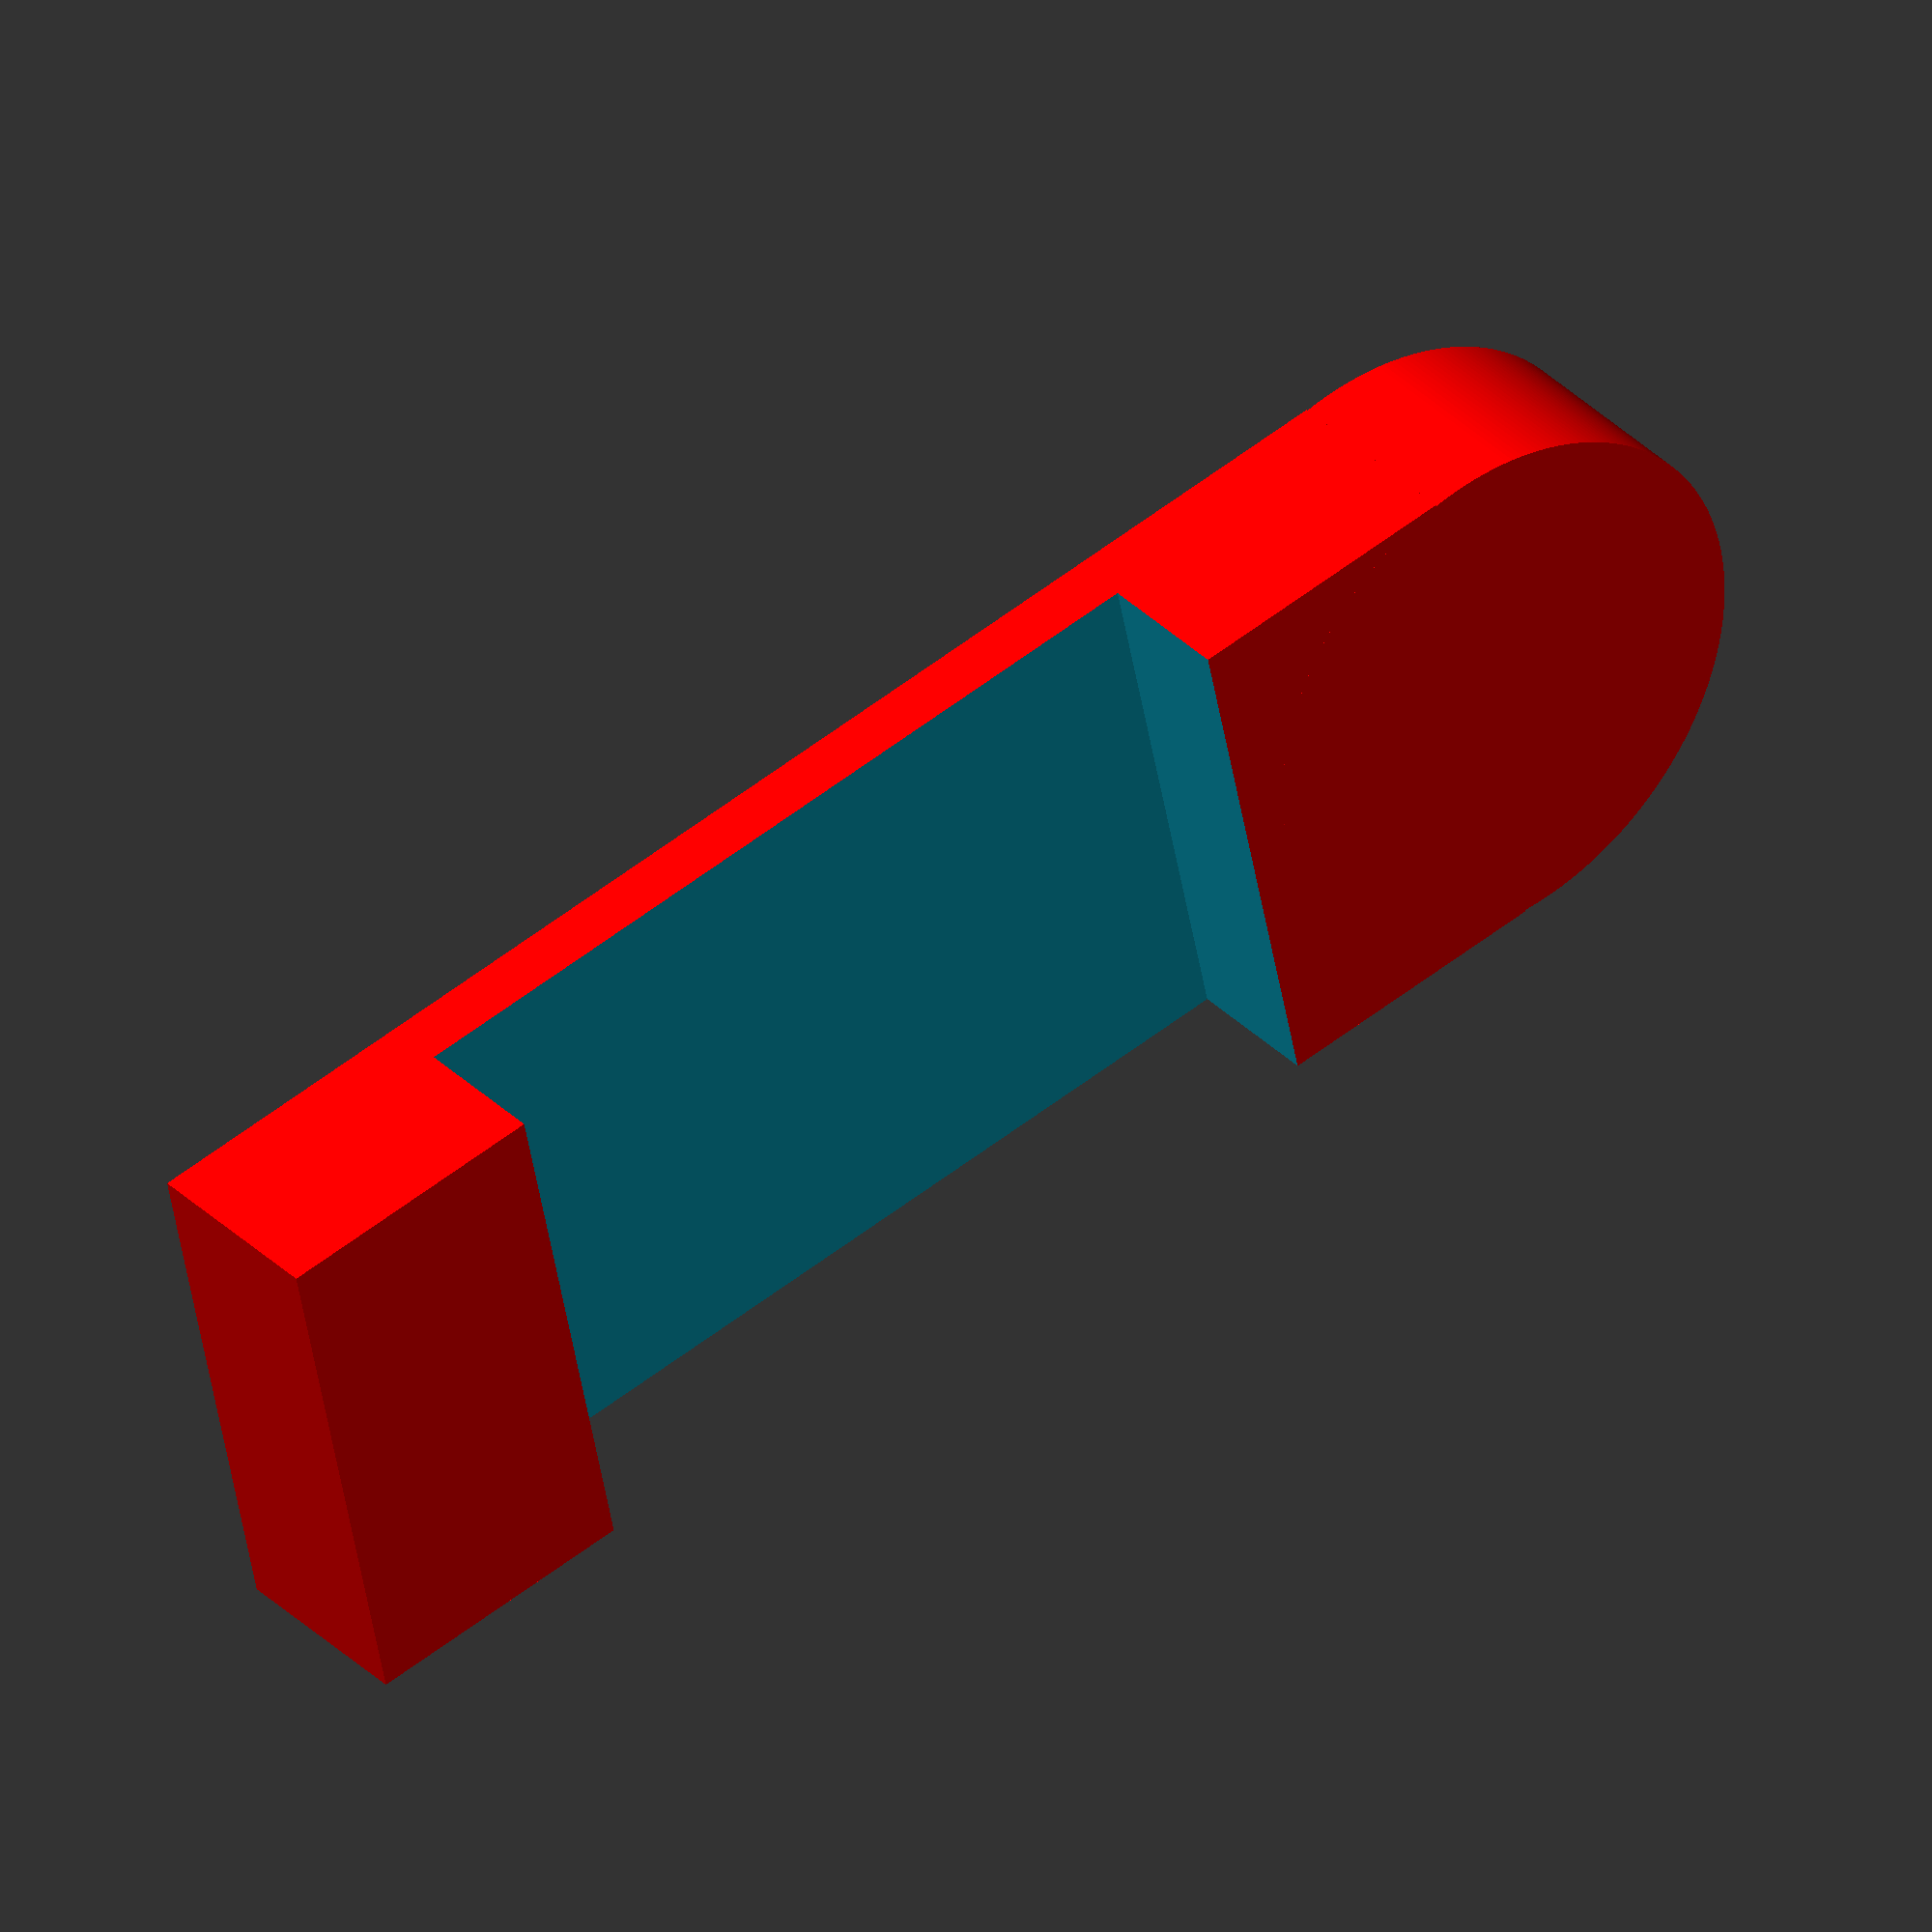
<openscad>
x=50;         
y=19;                                                         
z=7;
z2=2.5; //радиус отверстий
 // по этой переменной можно менять толщину всей модели         
//Гуанин          

$fn=270;                
difference(){
 union(){            
color("Red") cube ([x,y,z], center=true);               

color("Red") translate ([-26,y/200000,-3.5]) cylinder (z,y/2,y/2);
}                            
	rotate([90,0,90]) translate([0,0,-95]) cylinder(70,z2,z2);

	translate([0,0,1.1]) cube([30,21,5], center=true);

} 
 
    

</openscad>
<views>
elev=144.1 azim=348.3 roll=218.4 proj=o view=solid
</views>
